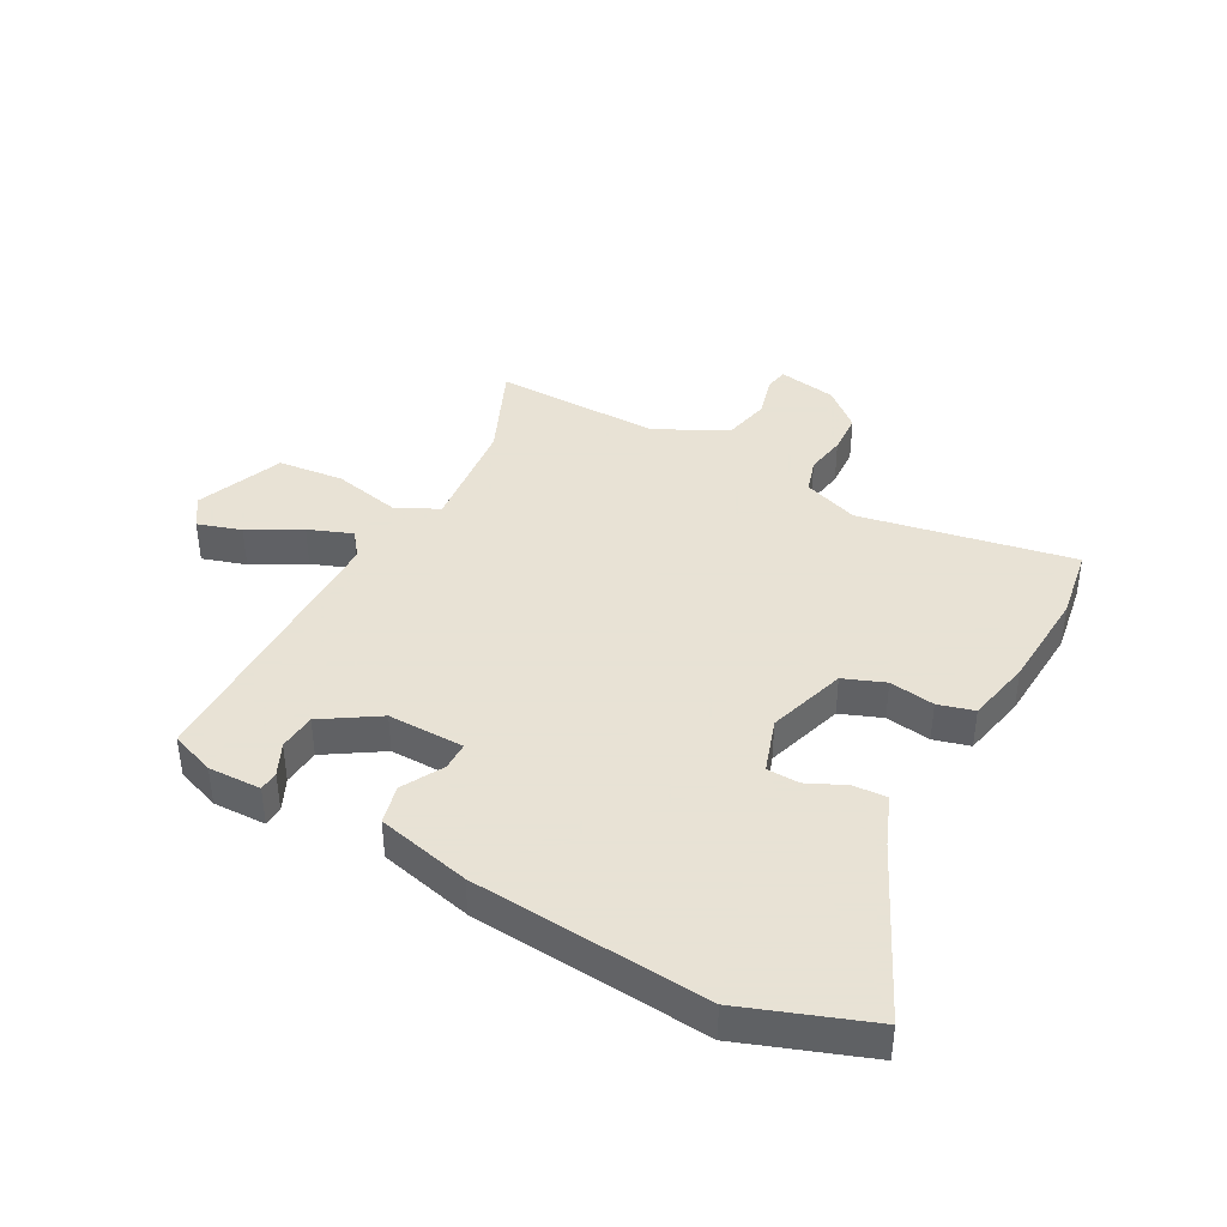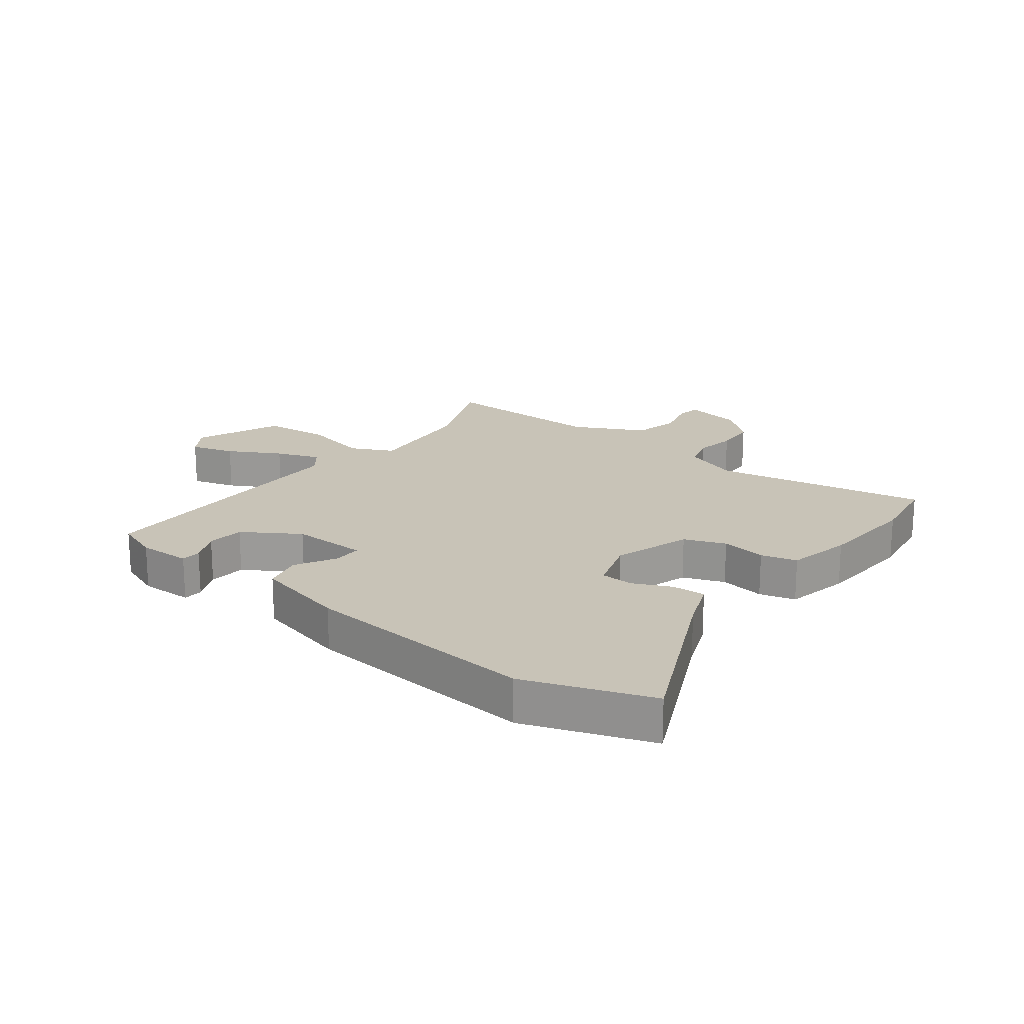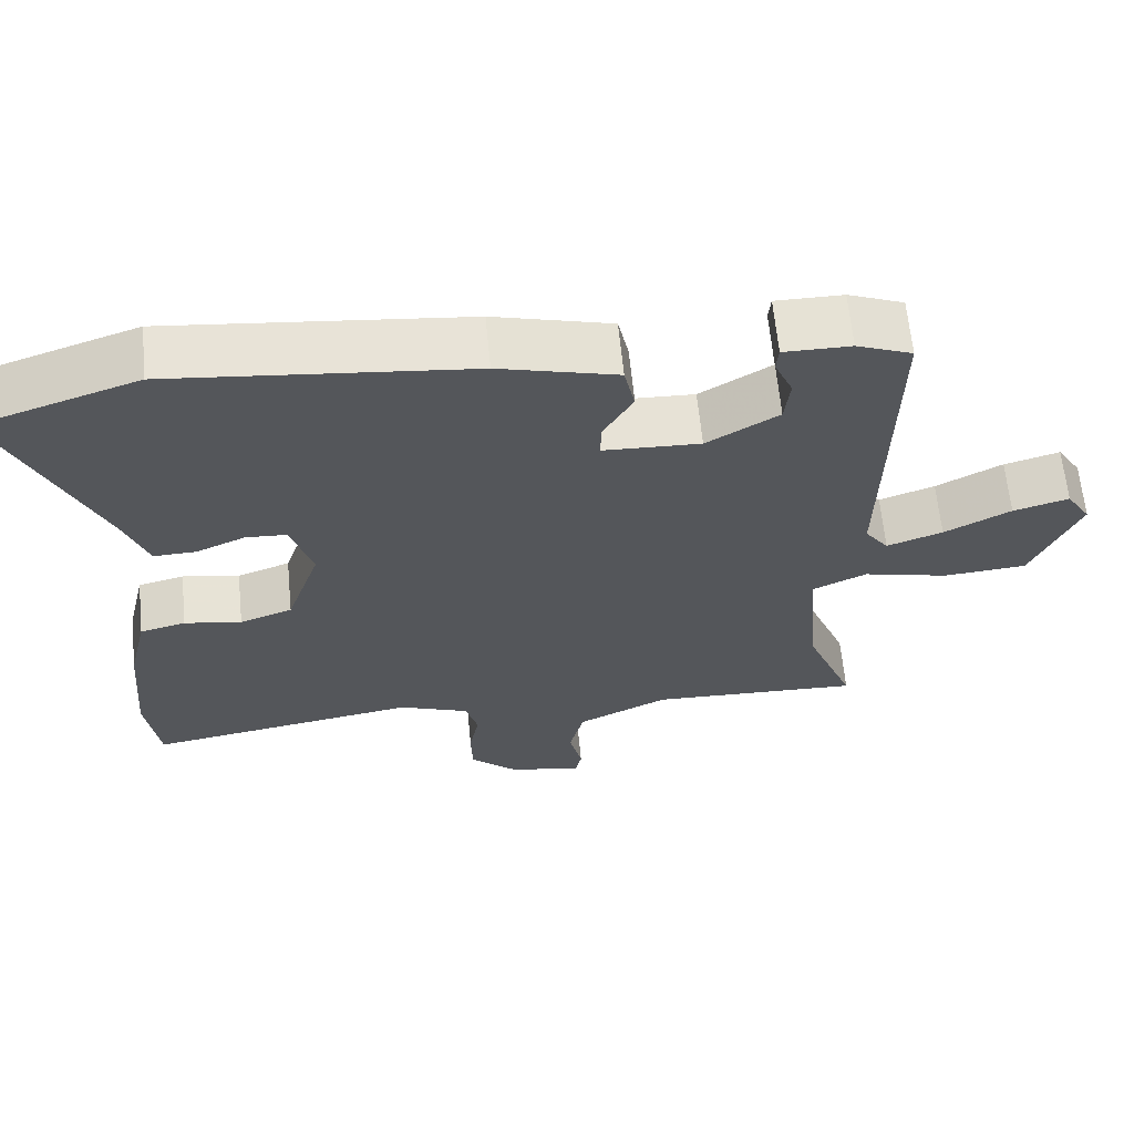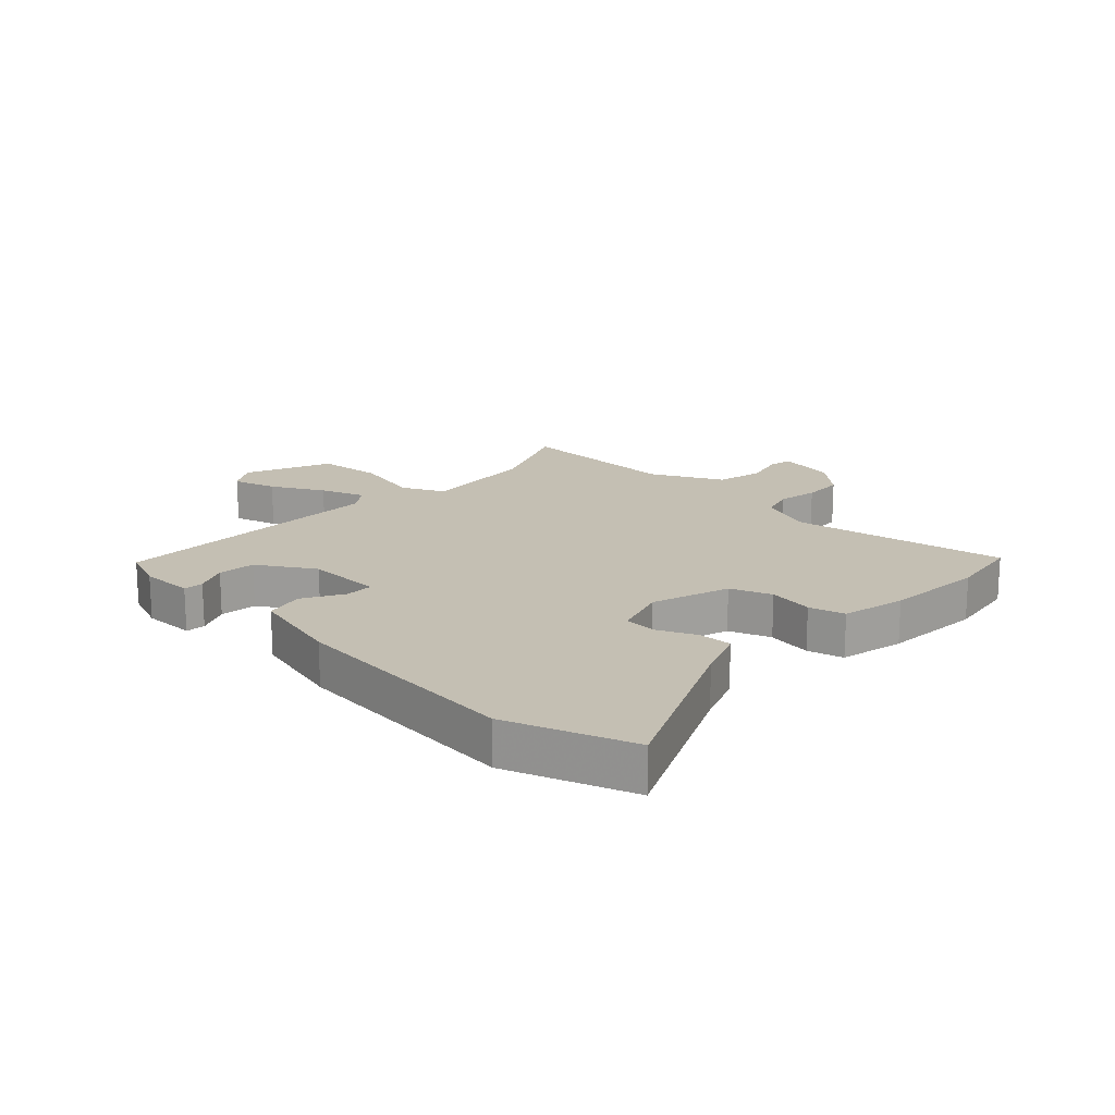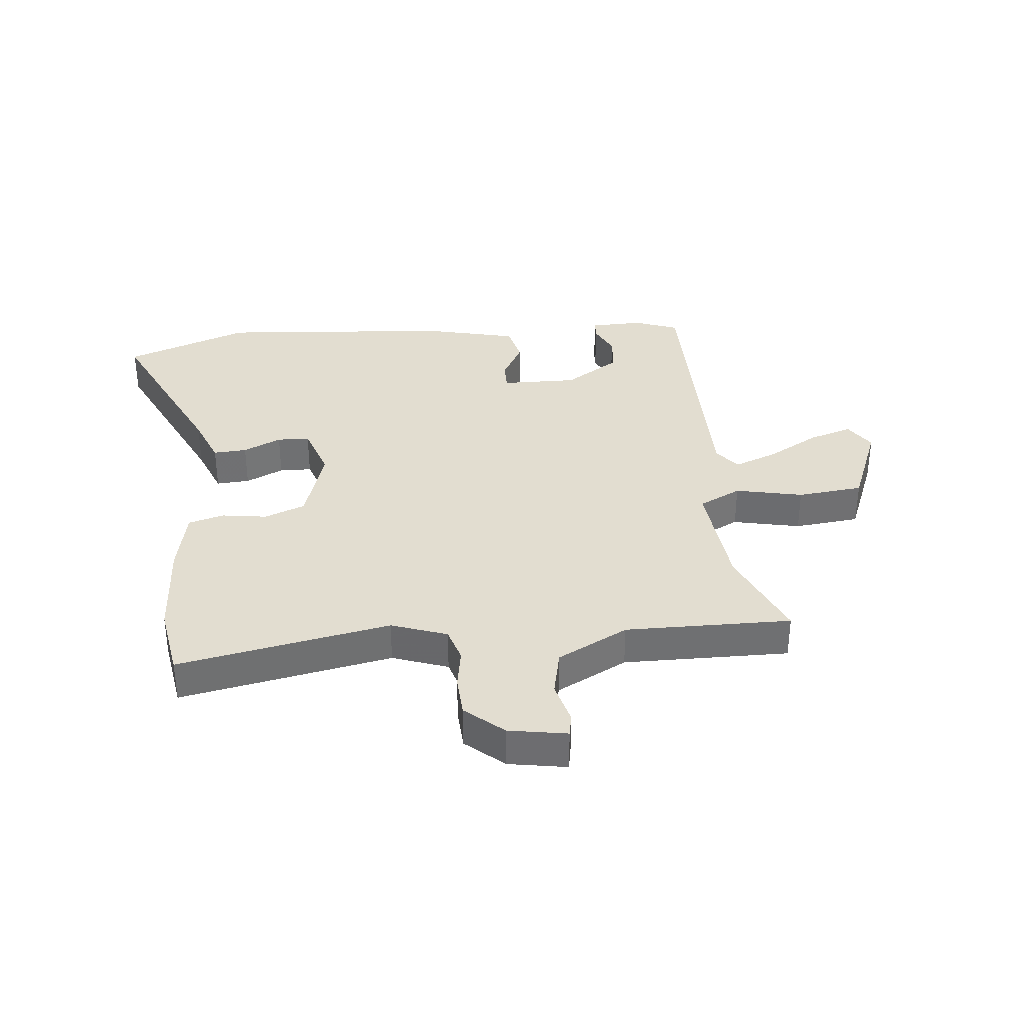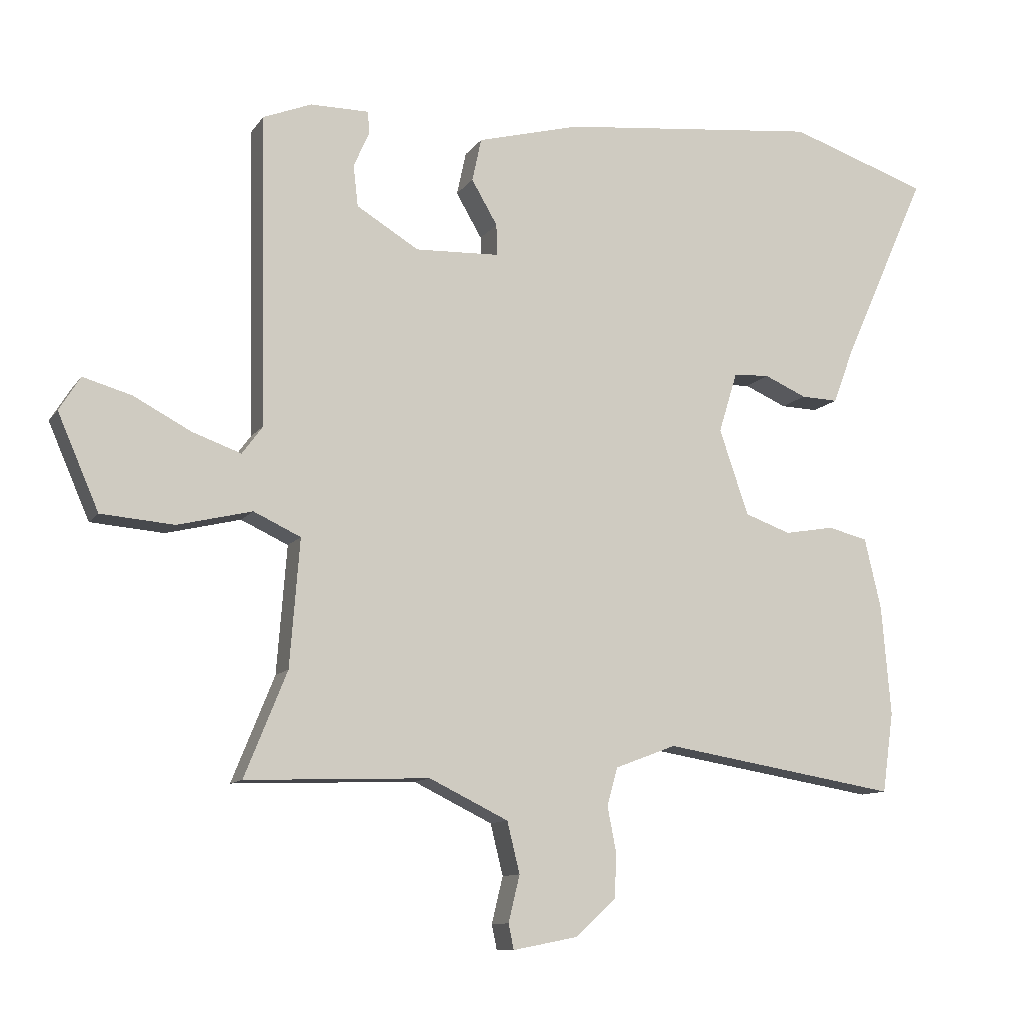
<metadata>
{"format":"obj","ext":"obj","renderer":"f3d","projection":"perspective","resolution":1024,"background":"white","views":[{"elev":40.6,"azim":27.2,"up":"+Y"},{"elev":19.7,"azim":36.5,"up":"+Y"},{"elev":63.9,"azim":174.4,"up":"+Z"},{"elev":17.8,"azim":42.8,"up":"+Y"},{"elev":35.4,"azim":173.0,"up":"+Y"},{"elev":-10.7,"azim":-20.7,"up":"+Z"}]}
</metadata>
<code>
v 0.515 0.07 -0.392
v 0.498 0.07 -0.513
v 0.142 0.07 -0.454
v 0.05 0.07 -0.489
v 0.034 0.07 -0.546
v 0.047 0.07 -0.613
v 0.045 0.07 -0.681
v -0.017 0.07 -0.737
v -0.114 0.07 -0.756
v -0.122 0.07 -0.718
v -0.105 0.07 -0.648
v -0.124 0.07 -0.571
v -0.243 0.07 -0.513
v -0.52 0.07 -0.523
v -0.456 0.07 -0.365
v -0.441 0.07 -0.173
v -0.512 0.07 -0.14
v -0.624 0.07 -0.167
v -0.734 0.07 -0.158
v -0.796 0.07 -0.015
v -0.764 0.07 0.036
v -0.691 0.07 0.015
v -0.604 0.07 -0.031
v -0.531 0.07 -0.057
v -0.5 0.07 -0.015
v -0.509 0.07 0.452
v -0.436 0.07 0.481
v -0.348 0.07 0.481
v -0.345 0.07 0.448
v -0.369 0.07 0.394
v -0.362 0.07 0.332
v -0.268 0.07 0.275
v -0.141 0.07 0.28
v -0.142 0.07 0.327
v -0.181 0.07 0.394
v -0.167 0.07 0.459
v -0.012 0.07 0.5
v 0.379 0.07 0.541
v 0.589 0.07 0.47
v 0.461 0.07 0.184
v 0.43 0.07 0.101
v 0.374 0.07 0.103
v 0.31 0.07 0.131
v 0.256 0.07 0.128
v 0.228 0.07 0.037
v 0.272 0.07 -0.092
v 0.341 0.07 -0.117
v 0.416 0.07 -0.104
v 0.476 0.07 -0.119
v 0.501 0.07 -0.226
v 0.515 0 -0.392
v 0.498 0 -0.513
v 0.142 0 -0.454
v 0.05 0 -0.489
v 0.034 0 -0.546
v 0.047 0 -0.613
v 0.045 0 -0.681
v -0.017 0 -0.737
v -0.114 0 -0.756
v -0.122 0 -0.718
v -0.105 0 -0.648
v -0.124 0 -0.571
v -0.243 0 -0.513
v -0.52 0 -0.523
v -0.456 0 -0.365
v -0.441 0 -0.173
v -0.512 0 -0.14
v -0.624 0 -0.167
v -0.734 0 -0.158
v -0.796 0 -0.015
v -0.764 0 0.036
v -0.691 0 0.015
v -0.604 0 -0.031
v -0.531 0 -0.057
v -0.5 0 -0.015
v -0.509 0 0.452
v -0.436 0 0.481
v -0.348 0 0.481
v -0.345 0 0.448
v -0.369 0 0.394
v -0.362 0 0.332
v -0.268 0 0.275
v -0.141 0 0.28
v -0.142 0 0.327
v -0.181 0 0.394
v -0.167 0 0.459
v -0.012 0 0.5
v 0.379 0 0.541
v 0.589 0 0.47
v 0.461 0 0.184
v 0.43 0 0.101
v 0.374 0 0.103
v 0.31 0 0.131
v 0.256 0 0.128
v 0.228 0 0.037
v 0.272 0 -0.092
v 0.341 0 -0.117
v 0.416 0 -0.104
v 0.476 0 -0.119
v 0.501 0 -0.226
f 47 48 49 50
f 46 47 50 1
f 40 41 42 43
f 40 43 44
f 39 40 44
f 38 39 44
f 37 38 44 45
f 34 35 36 37
f 33 34 37 45
f 27 28 29 30
f 25 26 27 30
f 25 30 31
f 20 21 22 23
f 20 23 24
f 17 18 19 20
f 17 20 24
f 16 17 24 25
f 13 14 15
f 12 13 15 16
f 8 9 10 11
f 8 11 12
f 5 6 7 8
f 5 8 12
f 4 5 12 16
f 46 1 2 3
f 32 33 45 46
f 25 31 32 46
f 16 25 46
f 3 4 16 46
f 100 99 98 97
f 51 100 97 96
f 93 92 91 90
f 94 93 90
f 94 90 89
f 94 89 88
f 95 94 88 87
f 87 86 85 84
f 95 87 84 83
f 80 79 78 77
f 80 77 76 75
f 81 80 75
f 73 72 71 70
f 74 73 70
f 70 69 68 67
f 74 70 67
f 75 74 67 66
f 65 64 63
f 66 65 63 62
f 61 60 59 58
f 62 61 58
f 58 57 56 55
f 62 58 55
f 66 62 55 54
f 53 52 51 96
f 96 95 83 82
f 96 82 81 75
f 96 75 66
f 96 66 54 53
f 1 51 52 2
f 2 52 53 3
f 3 53 54 4
f 4 54 55 5
f 5 55 56 6
f 6 56 57 7
f 7 57 58 8
f 8 58 59 9
f 9 59 60 10
f 10 60 61 11
f 11 61 62 12
f 12 62 63 13
f 13 63 64 14
f 14 64 65 15
f 15 65 66 16
f 16 66 67 17
f 17 67 68 18
f 18 68 69 19
f 19 69 70 20
f 20 70 71 21
f 21 71 72 22
f 22 72 73 23
f 23 73 74 24
f 24 74 75 25
f 25 75 76 26
f 26 76 77 27
f 27 77 78 28
f 28 78 79 29
f 29 79 80 30
f 30 80 81 31
f 31 81 82 32
f 32 82 83 33
f 33 83 84 34
f 34 84 85 35
f 35 85 86 36
f 36 86 87 37
f 37 87 88 38
f 38 88 89 39
f 39 89 90 40
f 40 90 91 41
f 41 91 92 42
f 42 92 93 43
f 43 93 94 44
f 44 94 95 45
f 45 95 96 46
f 46 96 97 47
f 47 97 98 48
f 48 98 99 49
f 49 99 100 50
f 50 100 51 1

</code>
